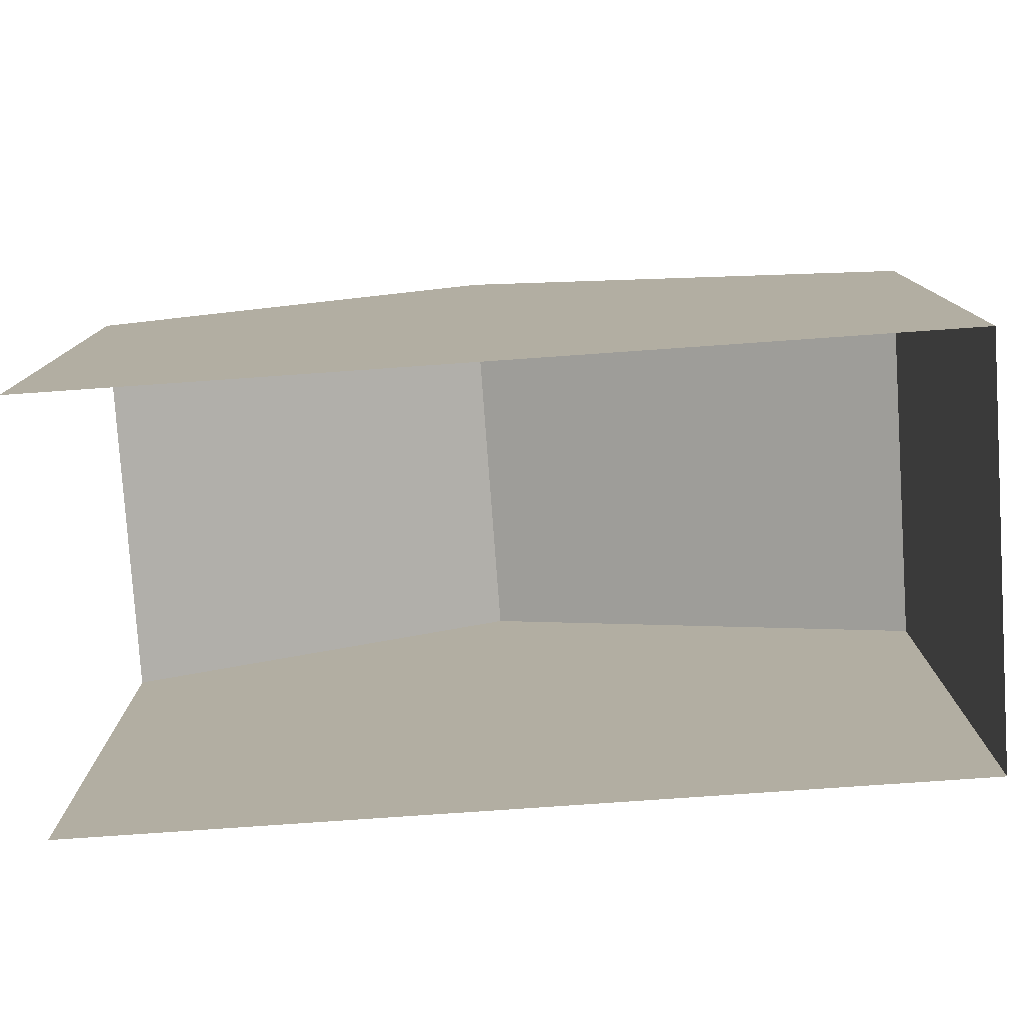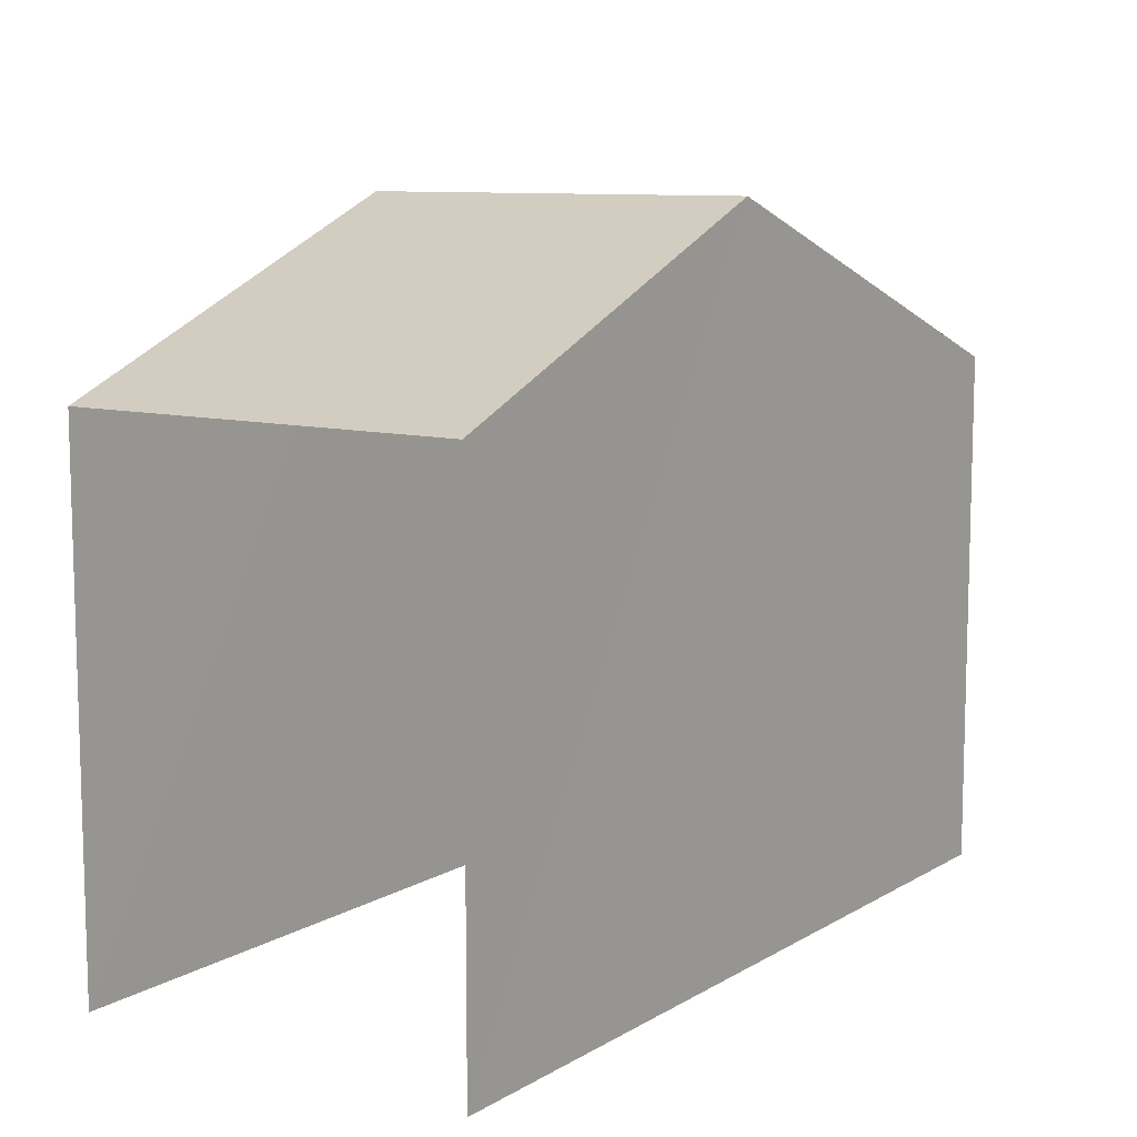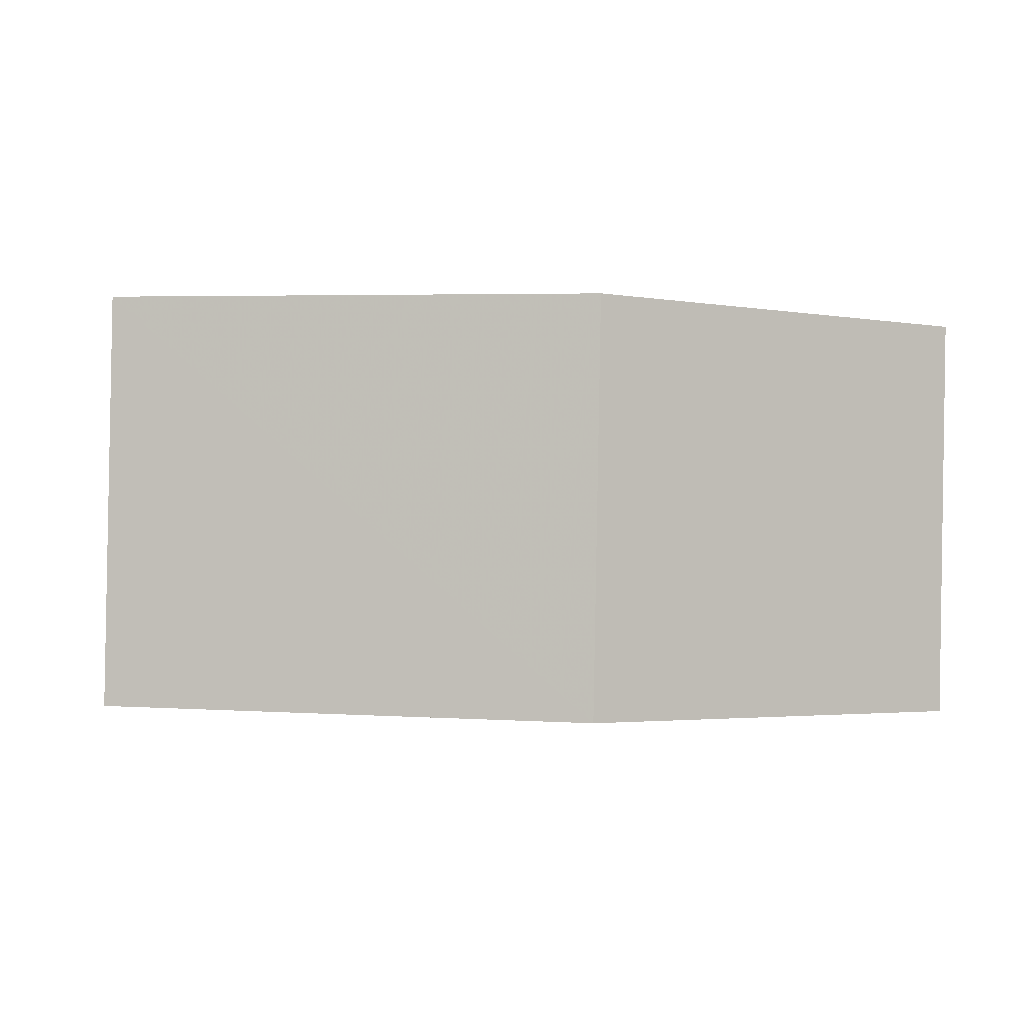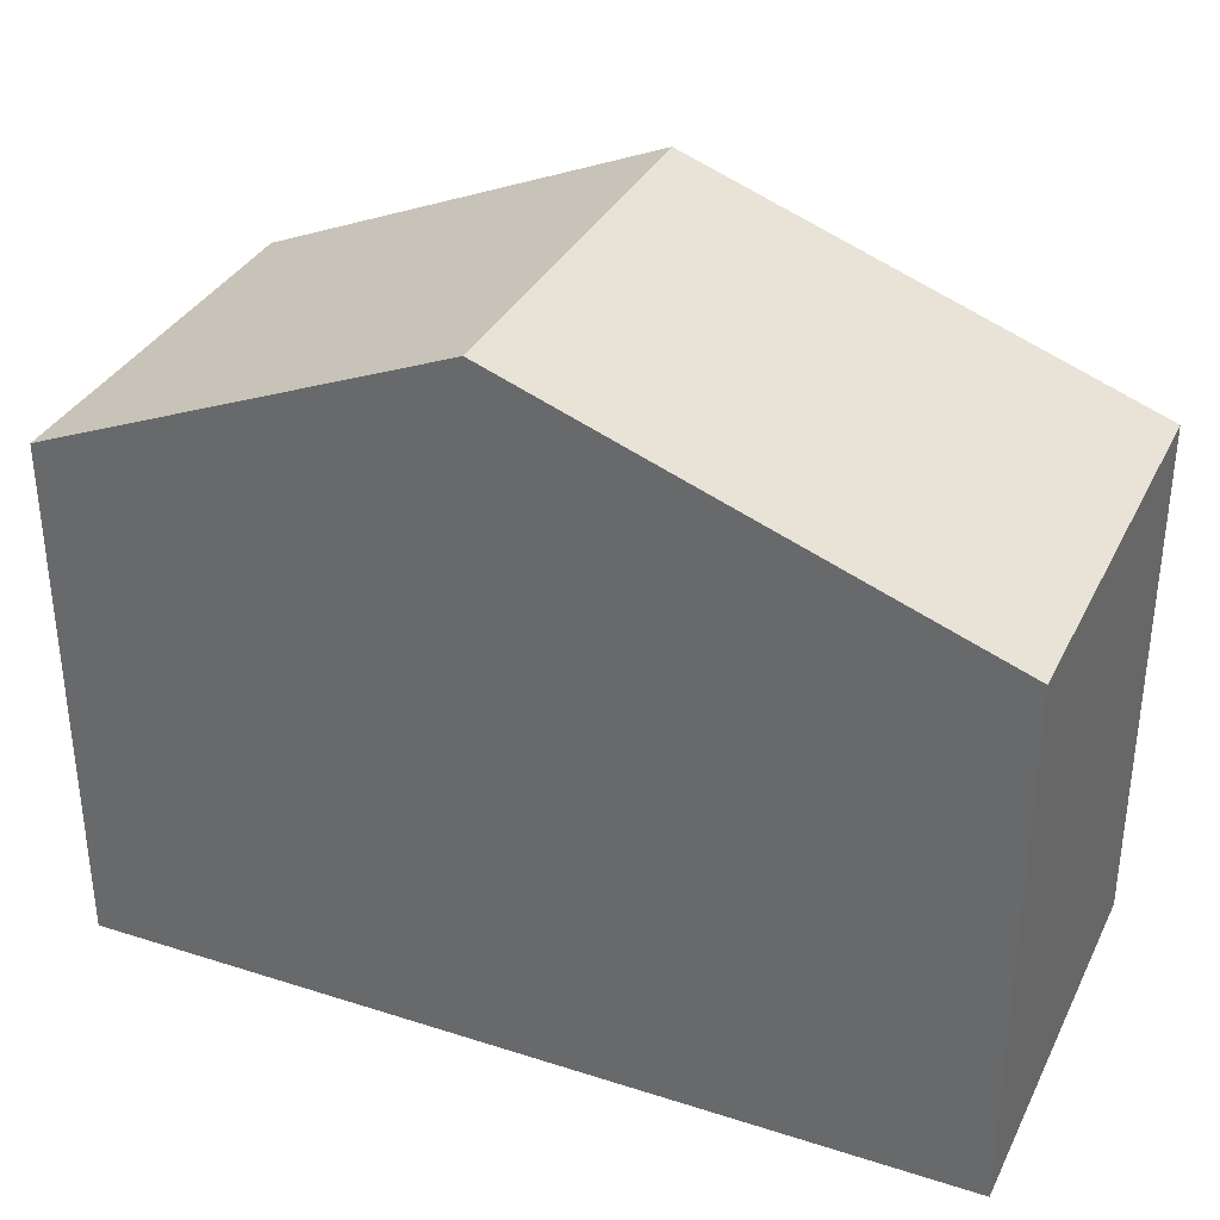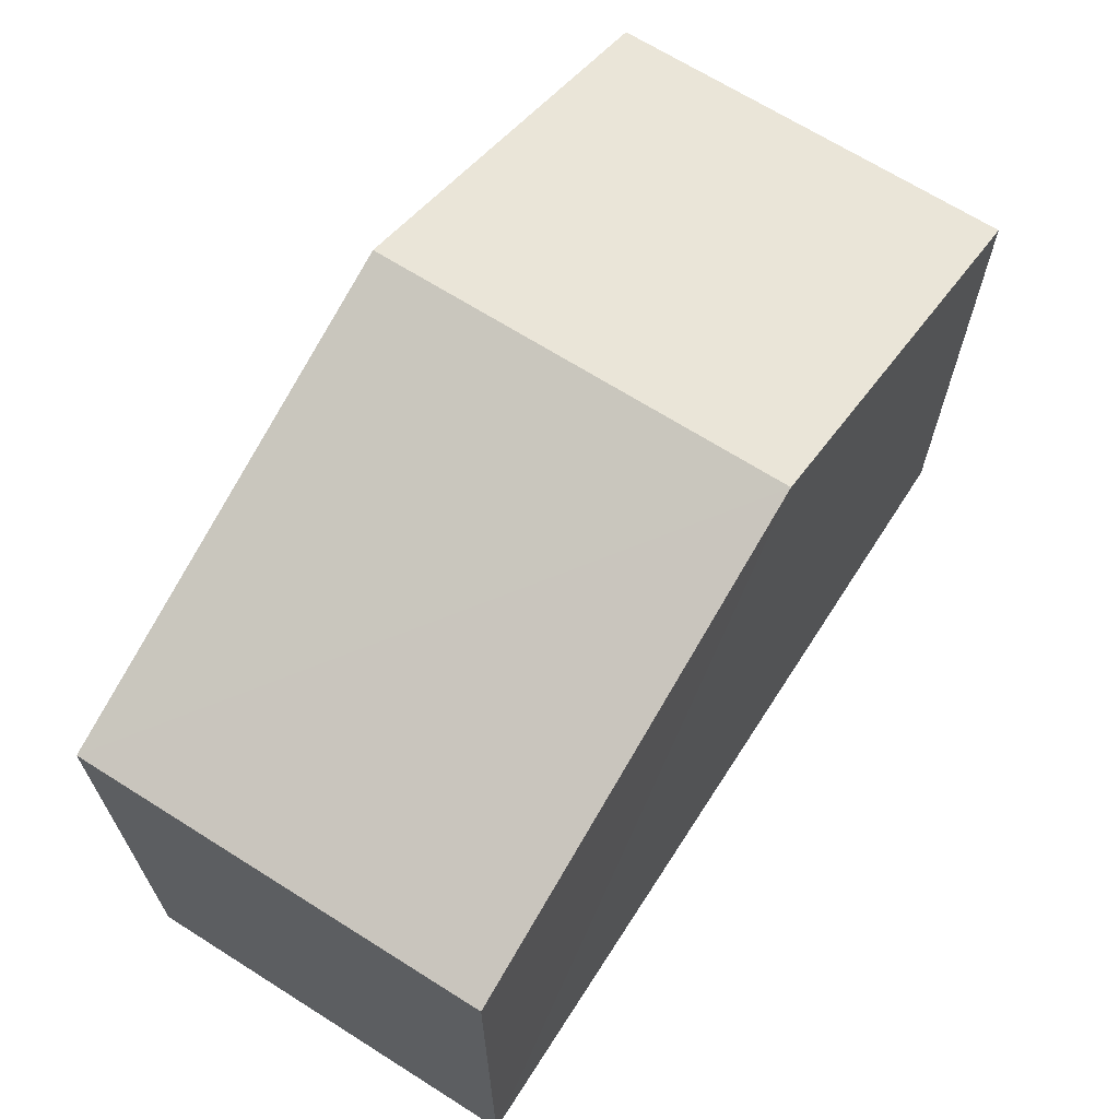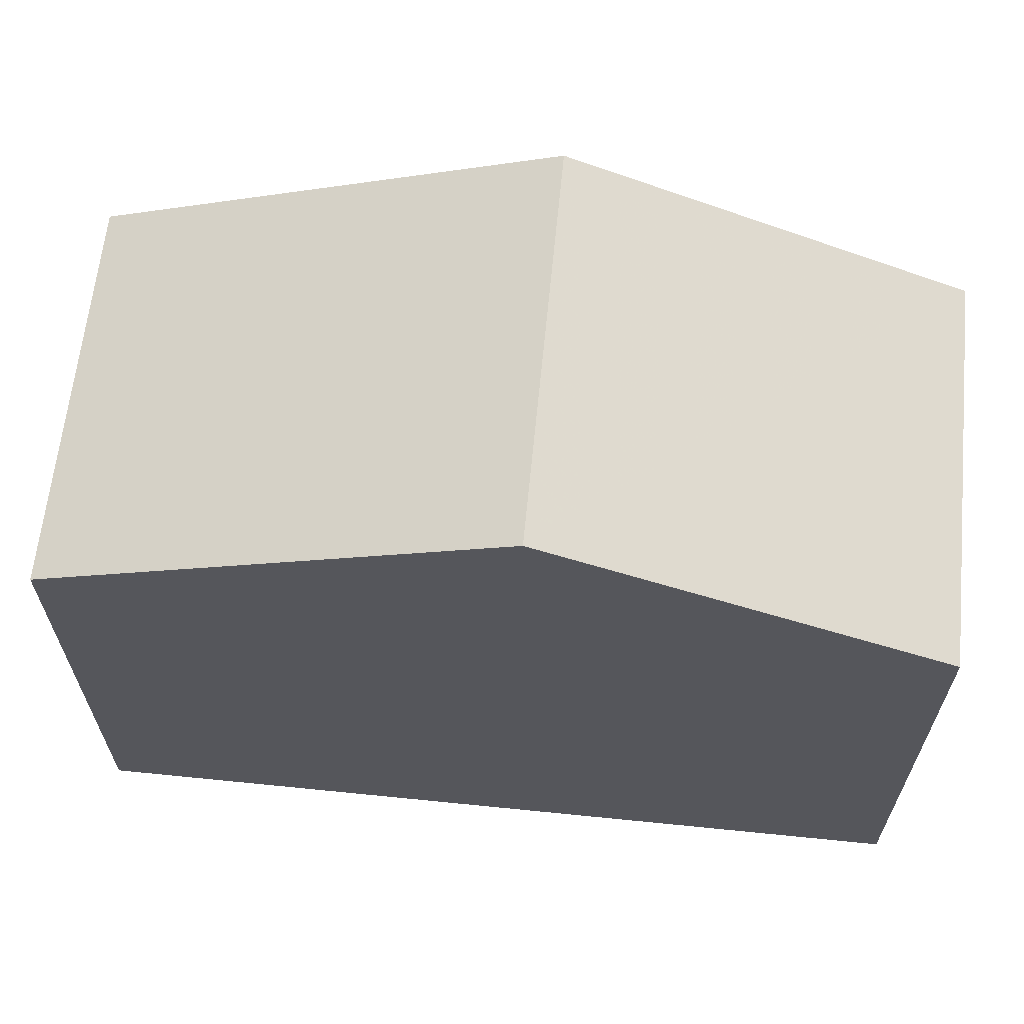
<metadata>
{"format":"obj","ext":"obj","renderer":"f3d","projection":"perspective","resolution":1024,"background":"white","views":[{"elev":-78.6,"azim":-177.1,"up":"+Z"},{"elev":9.7,"azim":123.5,"up":"+Z"},{"elev":-0.5,"azim":-8.9,"up":"+Y"},{"elev":34.0,"azim":-157.7,"up":"+Z"},{"elev":66.8,"azim":-58.3,"up":"+Z"},{"elev":63.6,"azim":4.8,"up":"+Z"}]}
</metadata>
<code>
v -3.737e+05 -1.036e+05 26.82
v -3.738e+05 -1.036e+05 26.83
v -3.738e+05 -1.036e+05 26.83
v -3.738e+05 -1.036e+05 26.83
v -3.738e+05 -1.036e+05 33.32
v -3.738e+05 -1.036e+05 33.32
v -3.738e+05 -1.036e+05 35.43
v -3.738e+05 -1.036e+05 35.43
v -3.737e+05 -1.036e+05 33.32
v -3.738e+05 -1.036e+05 33.32
f 1 2 3
f 4 1 3
f 10 2 1
f 9 10 1
f 5 6 7
f 8 5 7
f 7 9 8
f 7 10 9
f 6 4 3
f 6 5 4
f 9 1 8
f 1 4 8
f 4 5 8
f 6 3 7
f 3 2 7
f 2 10 7

</code>
